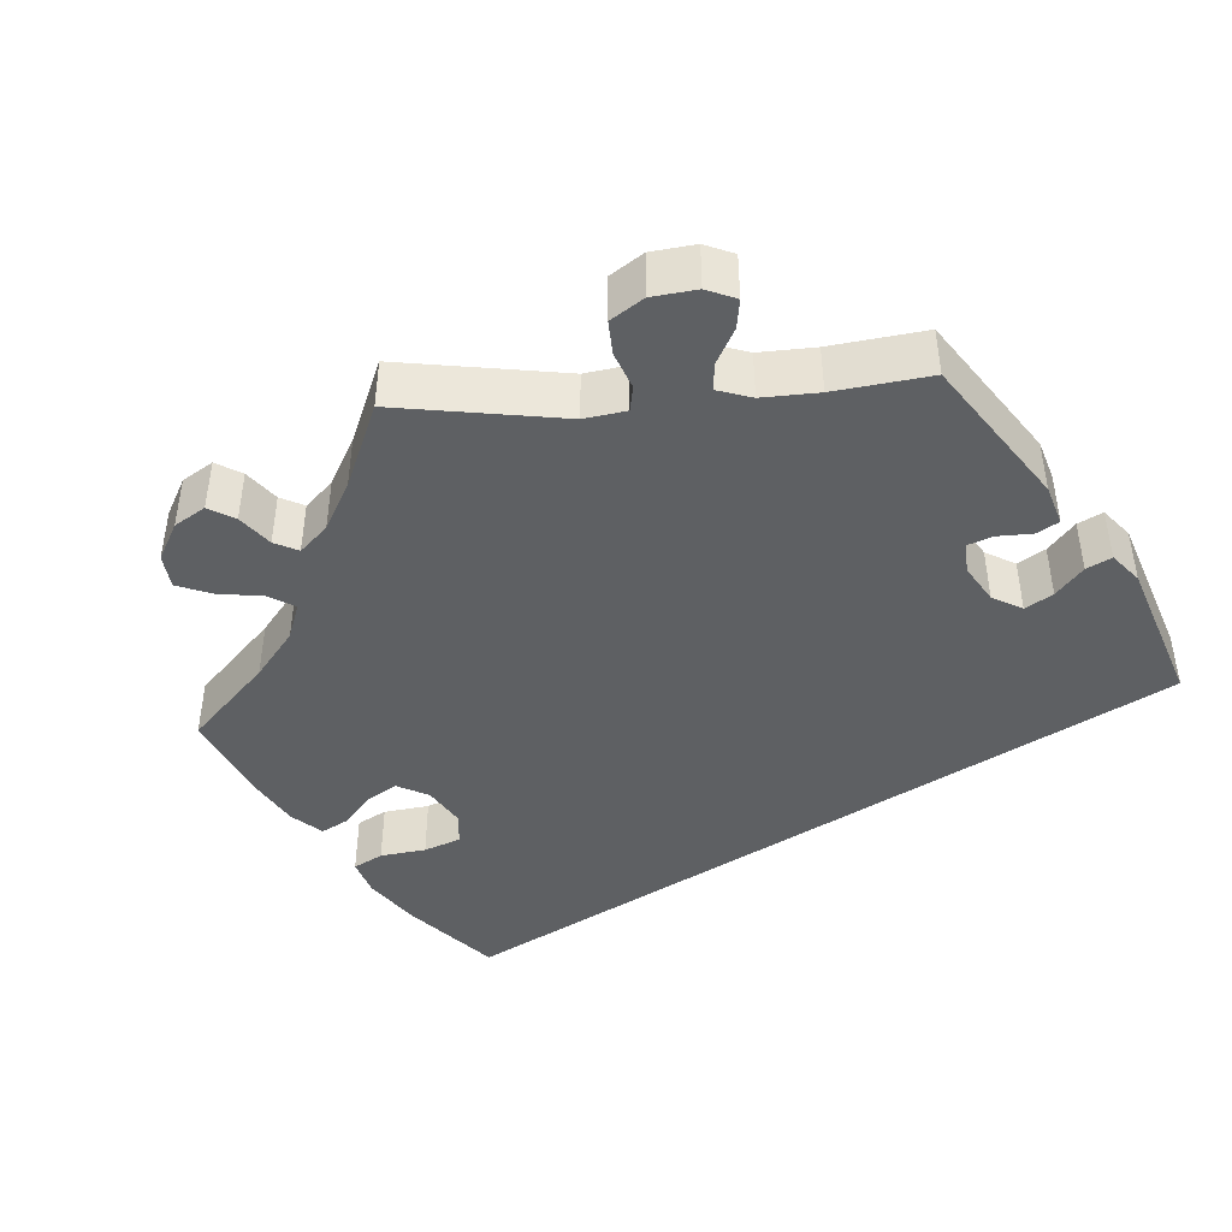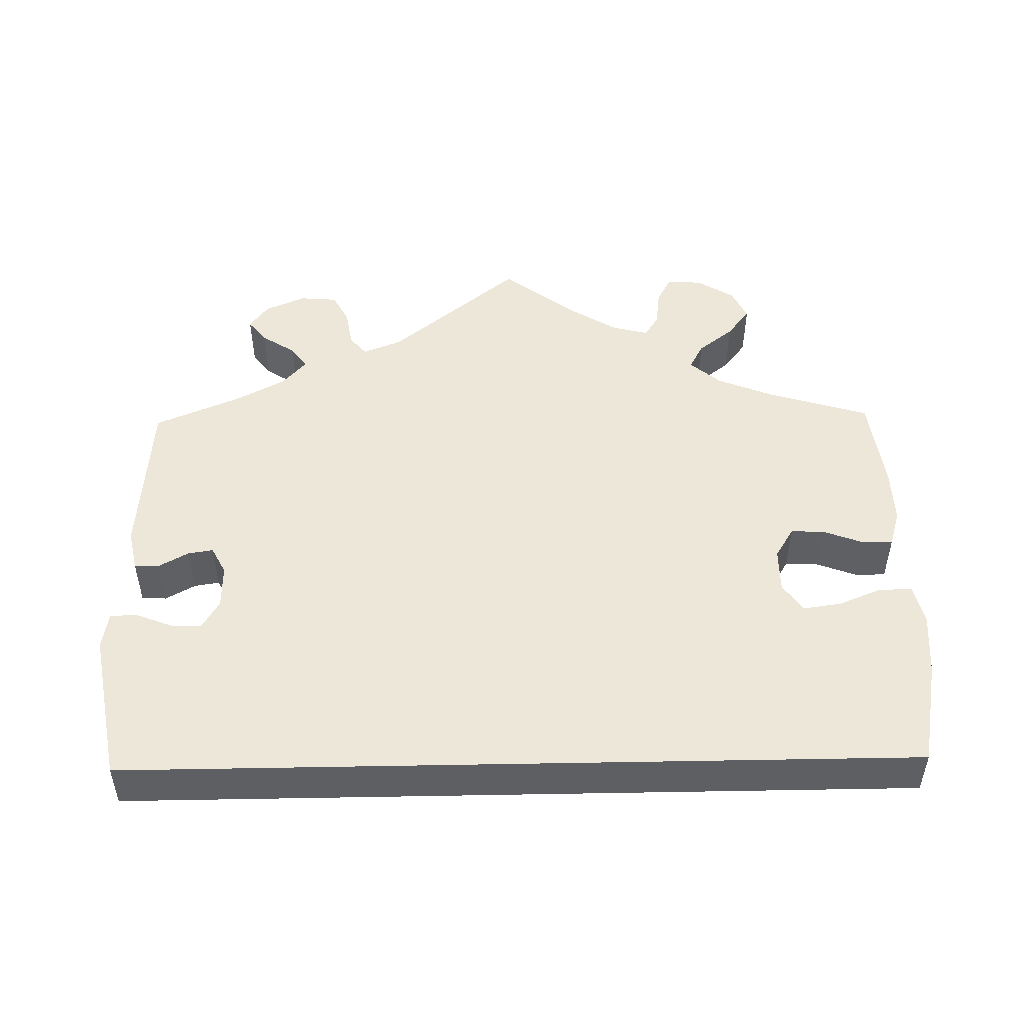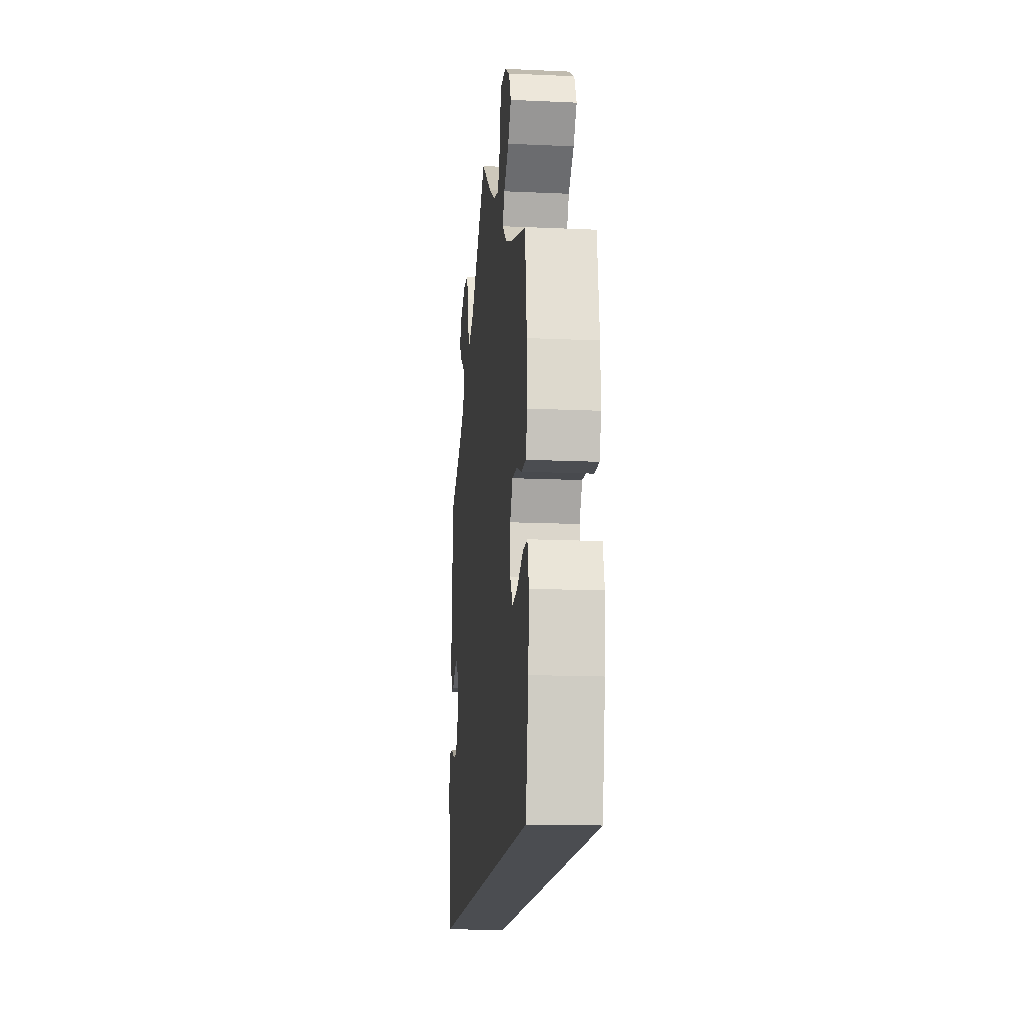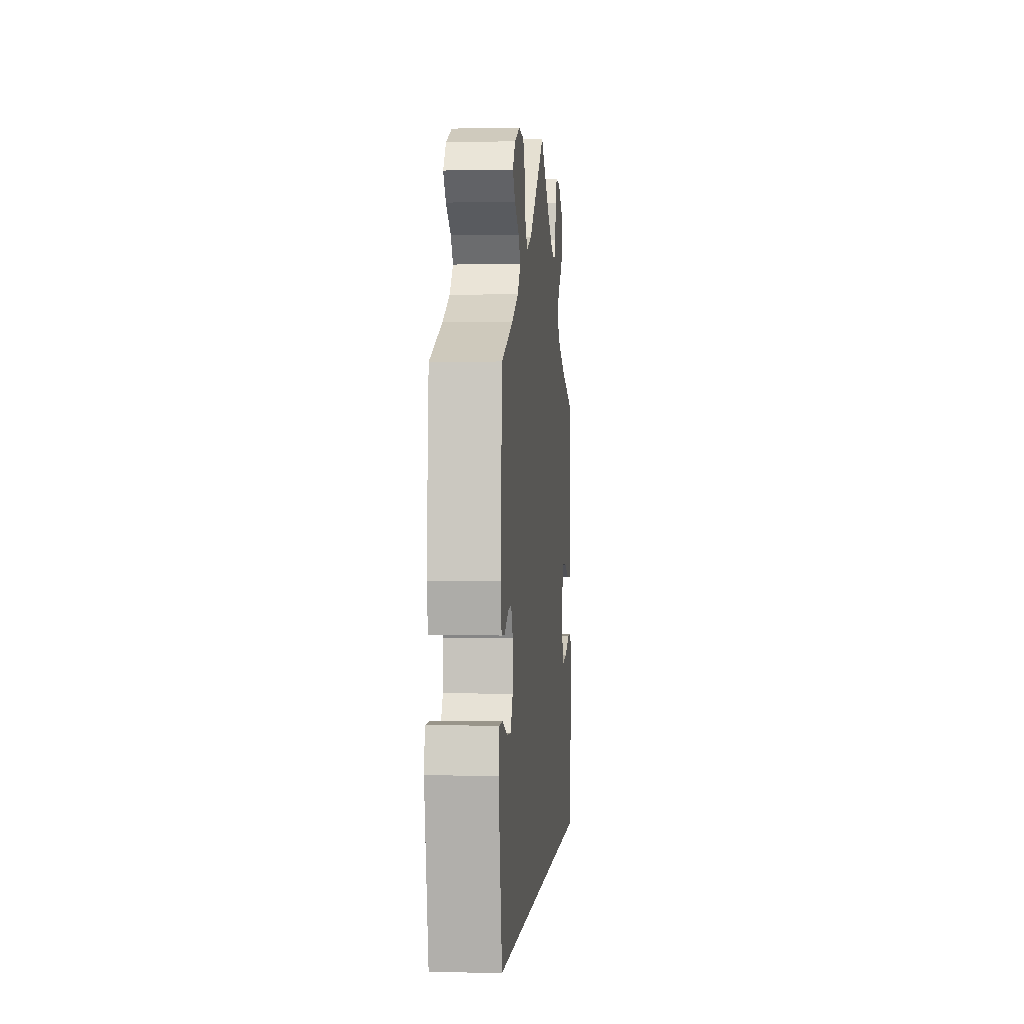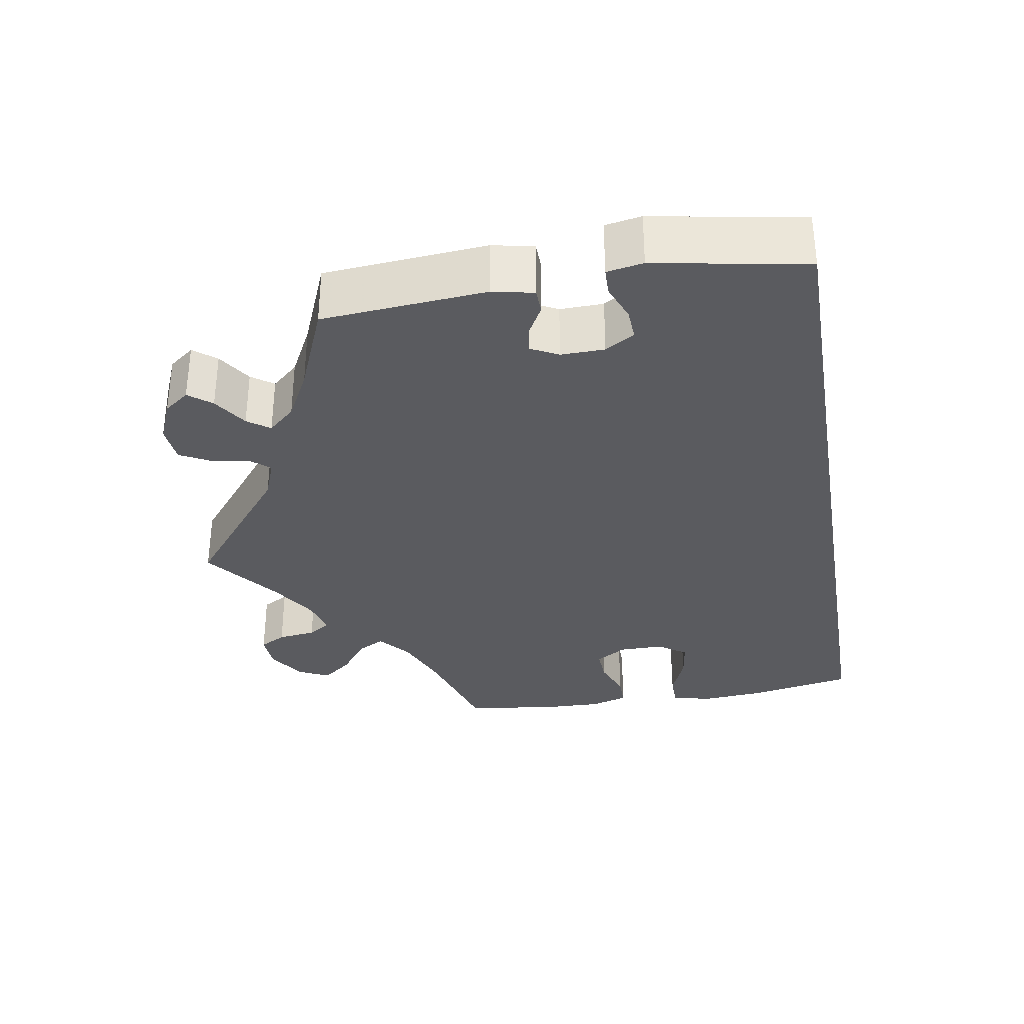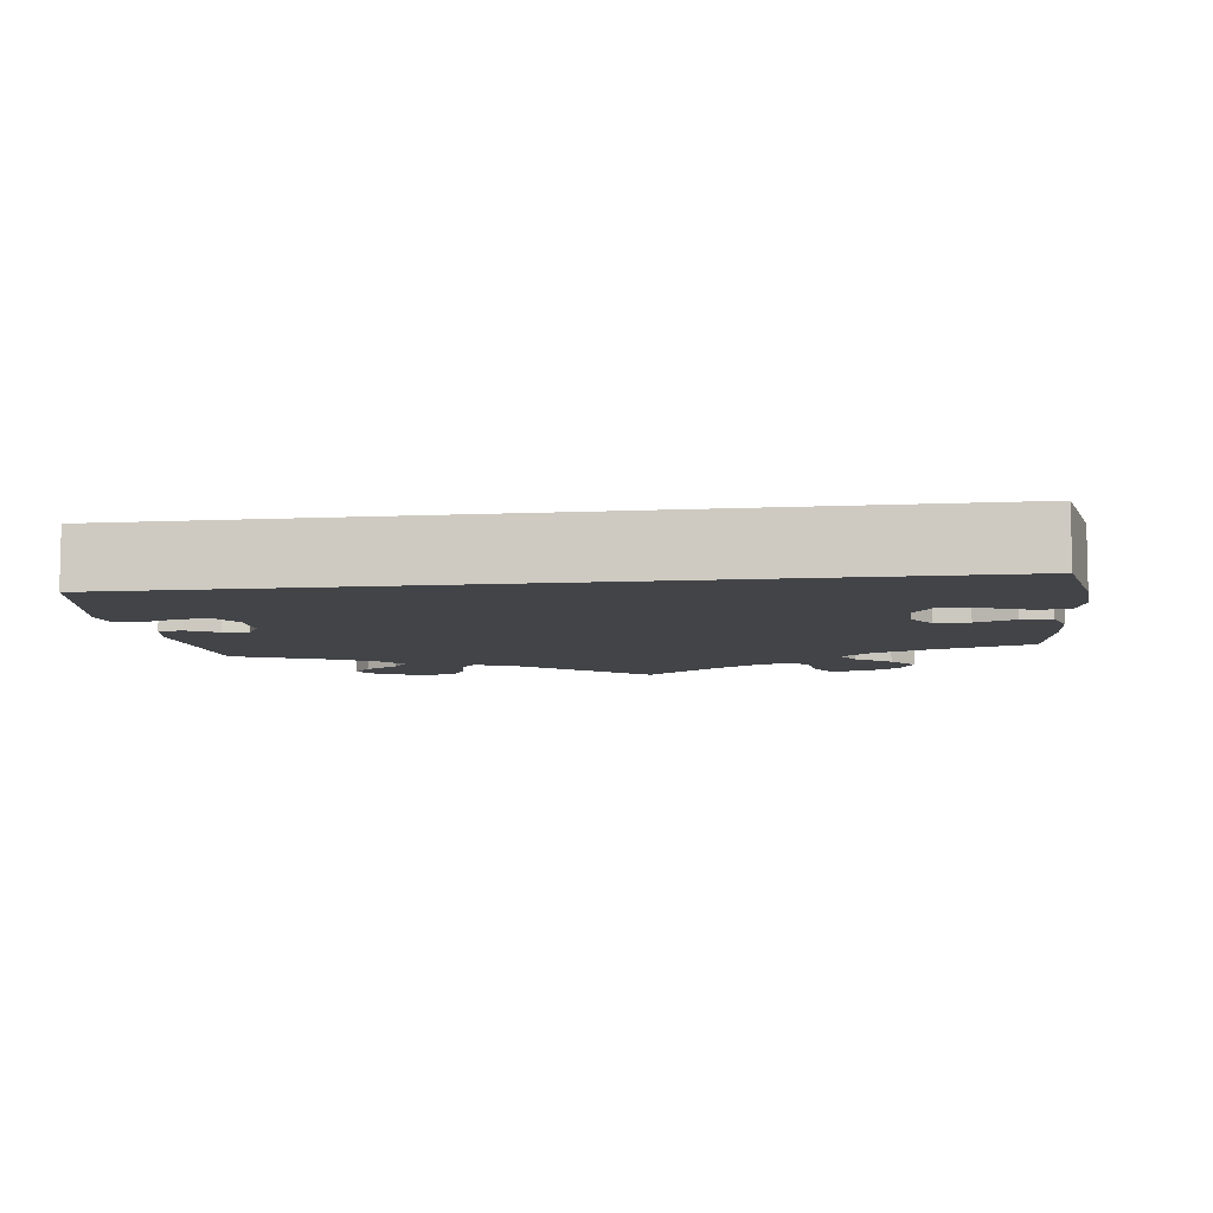
<metadata>
{"format":"obj","ext":"obj","renderer":"f3d","projection":"perspective","resolution":1024,"background":"white","views":[{"elev":-42.4,"azim":34.3,"up":"+Y"},{"elev":49.6,"azim":178.9,"up":"+Y"},{"elev":-15.7,"azim":-95.4,"up":"+Z"},{"elev":0.3,"azim":95.1,"up":"+Z"},{"elev":-33.1,"azim":99.7,"up":"+Y"},{"elev":-7.7,"azim":-172.6,"up":"+Y"}]}
</metadata>
<code>
v 0.516 0.07 0.082
v 0.505 0.07 0.03
v 0.474 0.07 0.029
v 0.436 0.07 0.05
v 0.404 0.07 0.055
v 0.386 0.07 0.02
v 0.387 0.07 -0.035
v 0.409 0.07 -0.072
v 0.448 0.07 -0.07
v 0.494 0.07 -0.052
v 0.528 0.07 -0.053
v 0.536 0.07 -0.099
v 0.501 0.07 -0.29
v -0.5 0.07 -0.29
v -0.525 0.07 -0.158
v -0.531 0.07 -0.079
v -0.519 0.07 -0.029
v -0.477 0.07 -0.029
v -0.423 0.07 -0.051
v -0.374 0.07 -0.058
v -0.349 0.07 -0.022
v -0.349 0.07 0.034
v -0.373 0.07 0.073
v -0.416 0.07 0.071
v -0.466 0.07 0.052
v -0.505 0.07 0.052
v -0.519 0.07 0.098
v -0.517 0.07 0.169
v -0.501 0.07 0.289
v -0.372 0.07 0.328
v -0.301 0.07 0.357
v -0.262 0.07 0.39
v -0.28 0.07 0.423
v -0.325 0.07 0.458
v -0.354 0.07 0.495
v -0.335 0.07 0.535
v -0.288 0.07 0.564
v -0.243 0.07 0.566
v -0.225 0.07 0.533
v -0.219 0.07 0.485
v -0.201 0.07 0.457
v -0.155 0.07 0.469
v -0.095 0.07 0.506
v -0.001 0.07 0.578
v 0.163 0.07 0.445
v 0.212 0.07 0.426
v 0.233 0.07 0.451
v 0.241 0.07 0.499
v 0.261 0.07 0.537
v 0.309 0.07 0.541
v 0.36 0.07 0.519
v 0.384 0.07 0.487
v 0.361 0.07 0.458
v 0.318 0.07 0.43
v 0.298 0.07 0.402
v 0.328 0.07 0.368
v 0.39 0.07 0.335
v 0.5 0.07 0.289
v 0.516 0 0.082
v 0.505 0 0.03
v 0.474 0 0.029
v 0.436 0 0.05
v 0.404 0 0.055
v 0.386 0 0.02
v 0.387 0 -0.035
v 0.409 0 -0.072
v 0.448 0 -0.07
v 0.494 0 -0.052
v 0.528 0 -0.053
v 0.536 0 -0.099
v 0.501 0 -0.29
v -0.5 0 -0.29
v -0.525 0 -0.158
v -0.531 0 -0.079
v -0.519 0 -0.029
v -0.477 0 -0.029
v -0.423 0 -0.051
v -0.374 0 -0.058
v -0.349 0 -0.022
v -0.349 0 0.034
v -0.373 0 0.073
v -0.416 0 0.071
v -0.466 0 0.052
v -0.505 0 0.052
v -0.519 0 0.098
v -0.517 0 0.169
v -0.501 0 0.289
v -0.372 0 0.328
v -0.301 0 0.357
v -0.262 0 0.39
v -0.28 0 0.423
v -0.325 0 0.458
v -0.354 0 0.495
v -0.335 0 0.535
v -0.288 0 0.564
v -0.243 0 0.566
v -0.225 0 0.533
v -0.219 0 0.485
v -0.201 0 0.457
v -0.155 0 0.469
v -0.095 0 0.506
v -0.001 0 0.578
v 0.163 0 0.445
v 0.212 0 0.426
v 0.233 0 0.451
v 0.241 0 0.499
v 0.261 0 0.537
v 0.309 0 0.541
v 0.36 0 0.519
v 0.384 0 0.487
v 0.361 0 0.458
v 0.318 0 0.43
v 0.298 0 0.402
v 0.328 0 0.368
v 0.39 0 0.335
v 0.5 0 0.289
f 57 58 1 2
f 56 57 2 3
f 55 56 3 4
f 51 52 53 54
f 51 54 55
f 50 51 55
f 47 48 49 50
f 46 47 50 55
f 43 44 45
f 42 43 45 46
f 41 42 46 55
f 37 38 39 40
f 37 40 41
f 36 37 41
f 33 34 35 36
f 32 33 36 41
f 27 28 29 30
f 27 30 31
f 24 25 26 27
f 23 24 27 31
f 22 23 31 32
f 16 17 18 19
f 16 19 20
f 15 16 20
f 14 15 20
f 13 14 20 21
f 9 10 11 12
f 8 9 12 13
f 7 8 13 21
f 41 55 4 5
f 32 41 5 6
f 21 22 32
f 6 7 21 32
f 60 59 116 115
f 61 60 115 114
f 62 61 114 113
f 112 111 110 109
f 113 112 109
f 113 109 108
f 108 107 106 105
f 113 108 105 104
f 103 102 101
f 104 103 101 100
f 113 104 100 99
f 98 97 96 95
f 99 98 95
f 99 95 94
f 94 93 92 91
f 99 94 91 90
f 88 87 86 85
f 89 88 85
f 85 84 83 82
f 89 85 82 81
f 90 89 81 80
f 77 76 75 74
f 78 77 74
f 78 74 73
f 78 73 72
f 79 78 72 71
f 70 69 68 67
f 71 70 67 66
f 79 71 66 65
f 63 62 113 99
f 64 63 99 90
f 90 80 79
f 90 79 65 64
f 1 59 60 2
f 2 60 61 3
f 3 61 62 4
f 4 62 63 5
f 5 63 64 6
f 6 64 65 7
f 7 65 66 8
f 8 66 67 9
f 9 67 68 10
f 10 68 69 11
f 11 69 70 12
f 12 70 71 13
f 13 71 72 14
f 14 72 73 15
f 15 73 74 16
f 16 74 75 17
f 17 75 76 18
f 18 76 77 19
f 19 77 78 20
f 20 78 79 21
f 21 79 80 22
f 22 80 81 23
f 23 81 82 24
f 24 82 83 25
f 25 83 84 26
f 26 84 85 27
f 27 85 86 28
f 28 86 87 29
f 29 87 88 30
f 30 88 89 31
f 31 89 90 32
f 32 90 91 33
f 33 91 92 34
f 34 92 93 35
f 35 93 94 36
f 36 94 95 37
f 37 95 96 38
f 38 96 97 39
f 39 97 98 40
f 40 98 99 41
f 41 99 100 42
f 42 100 101 43
f 43 101 102 44
f 44 102 103 45
f 45 103 104 46
f 46 104 105 47
f 47 105 106 48
f 48 106 107 49
f 49 107 108 50
f 50 108 109 51
f 51 109 110 52
f 52 110 111 53
f 53 111 112 54
f 54 112 113 55
f 55 113 114 56
f 56 114 115 57
f 57 115 116 58
f 58 116 59 1

</code>
